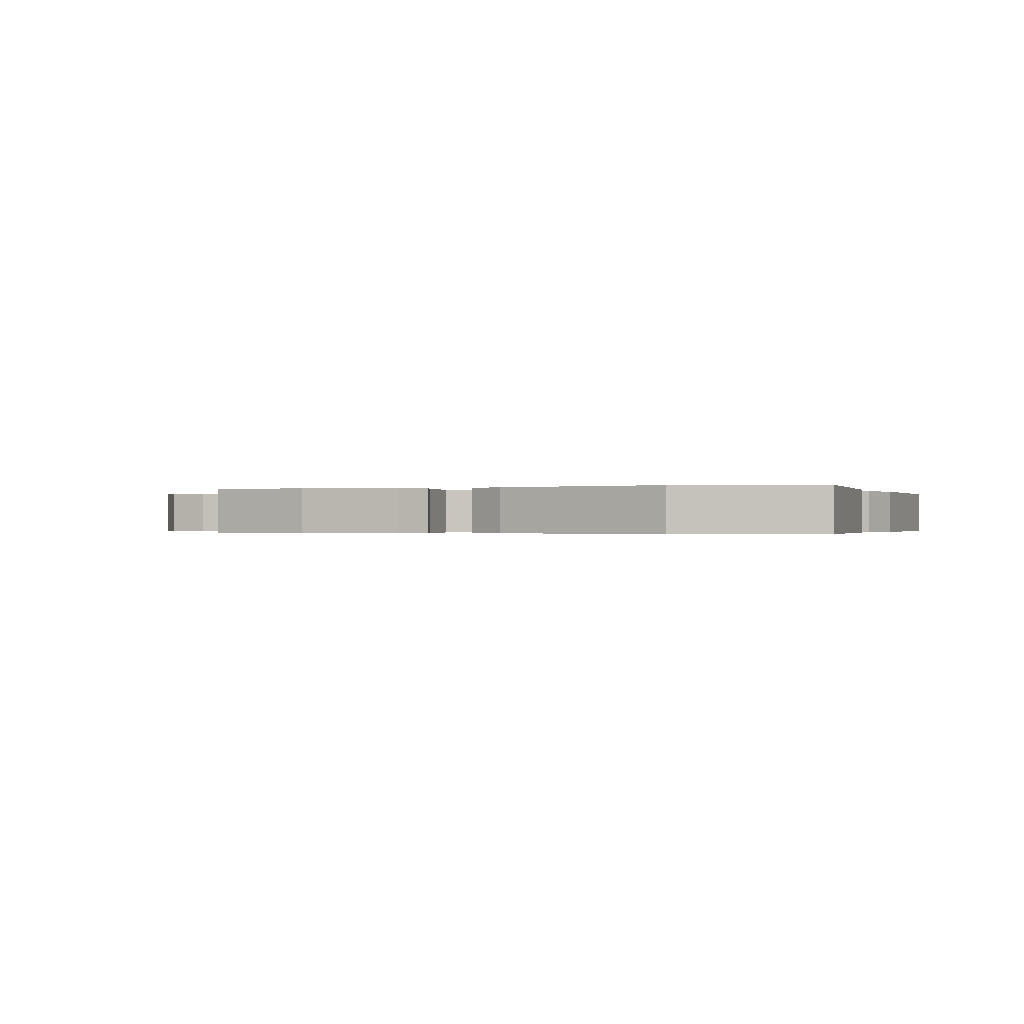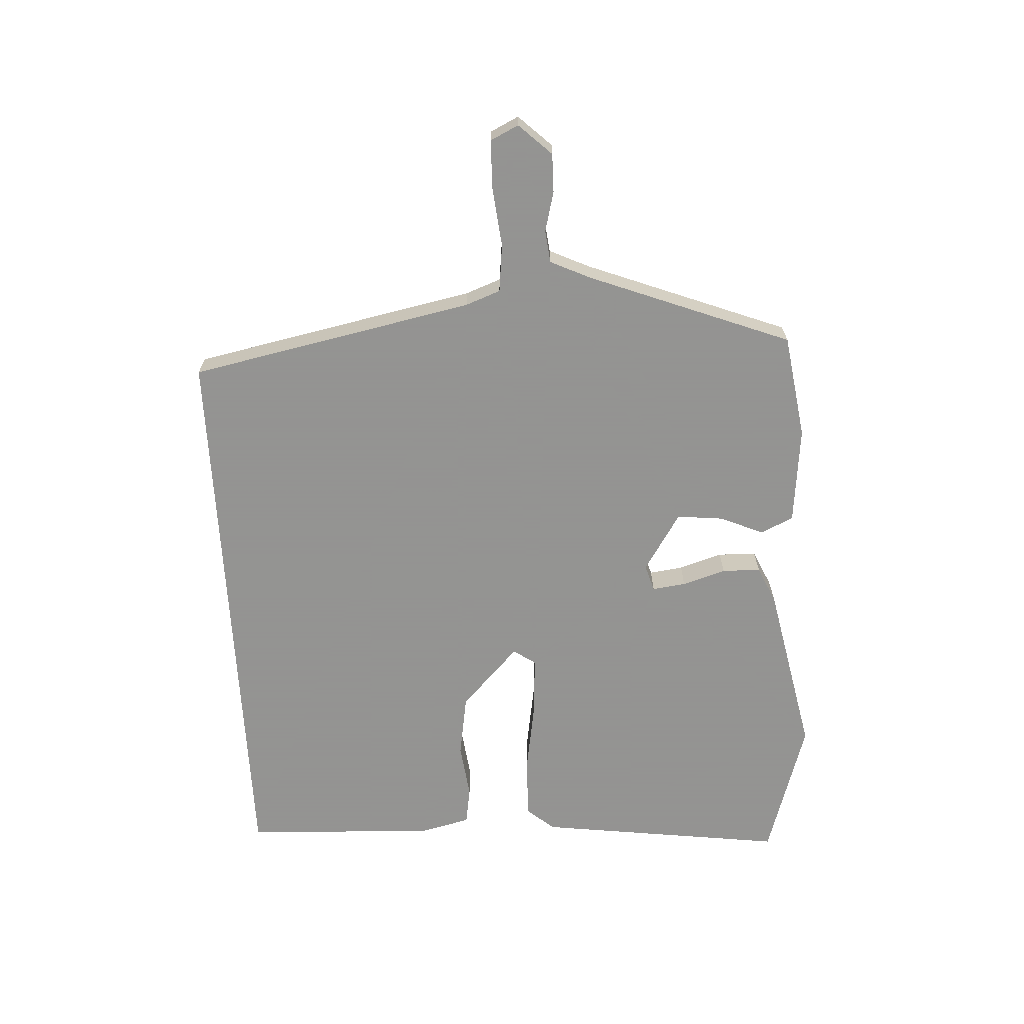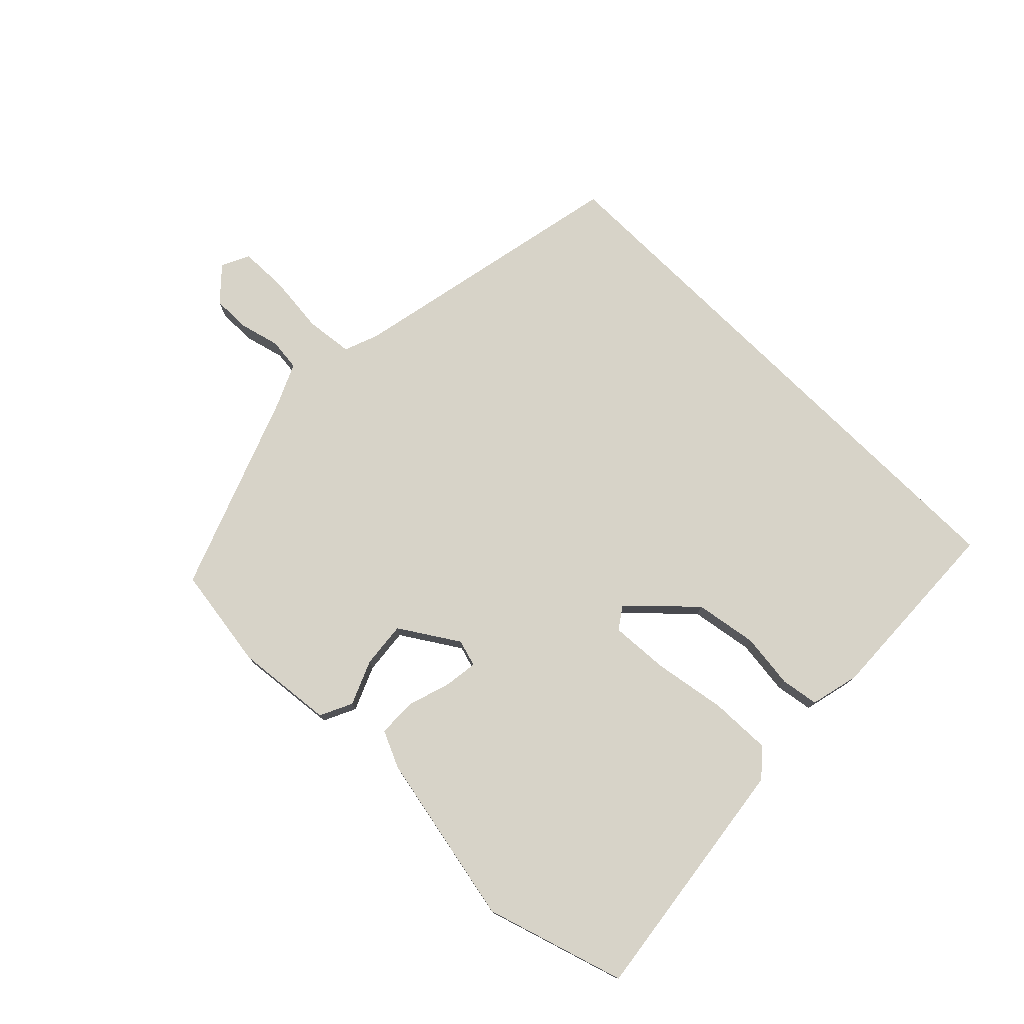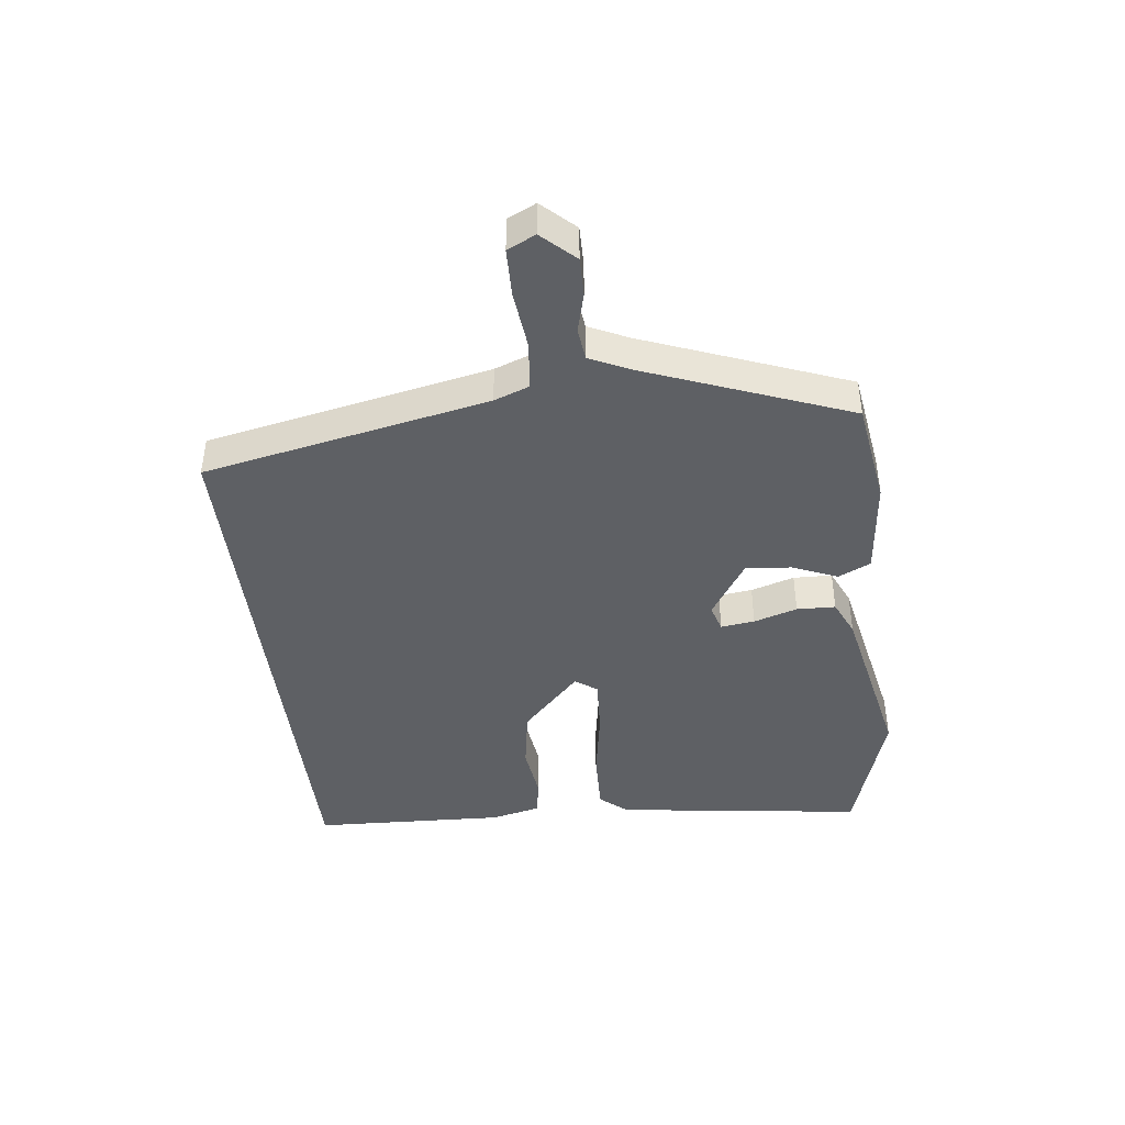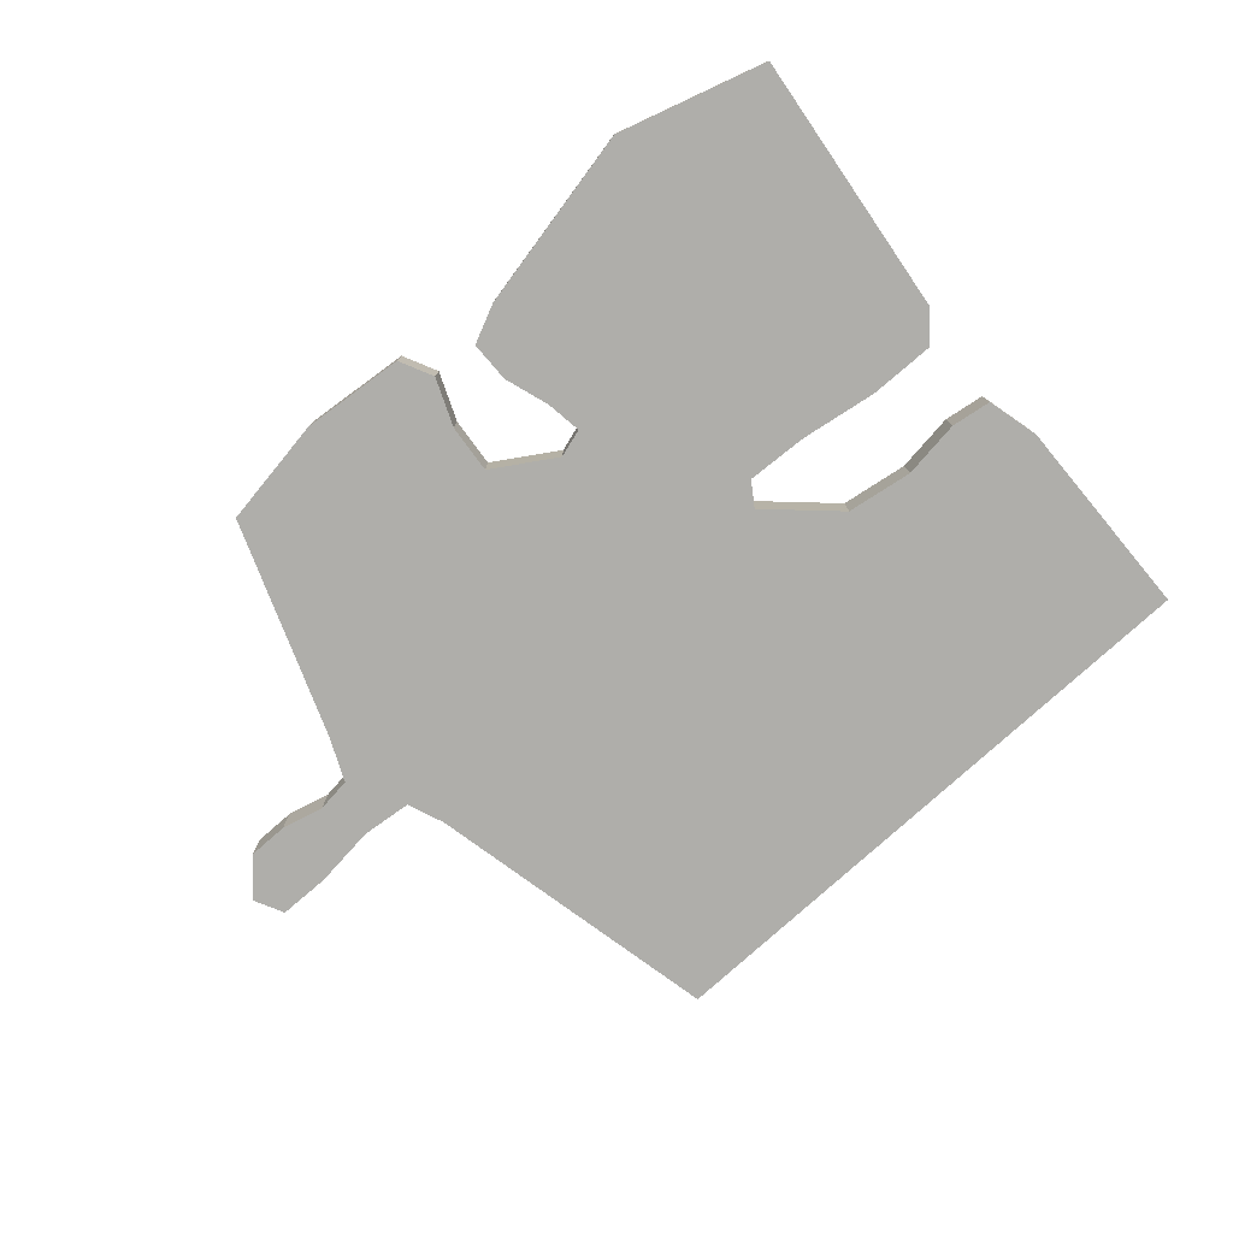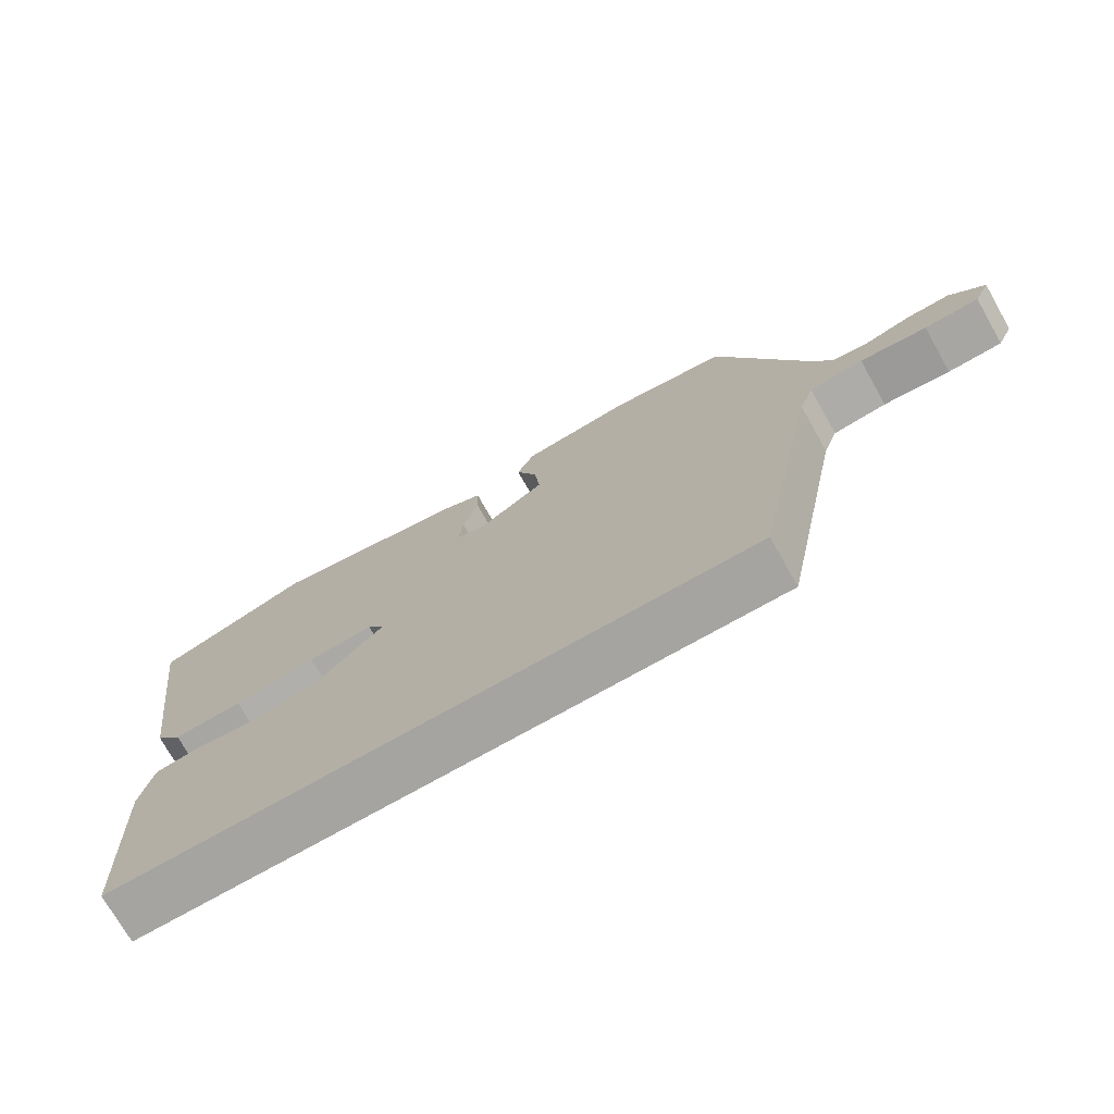
<metadata>
{"format":"obj","ext":"obj","renderer":"f3d","projection":"perspective","resolution":1024,"background":"white","views":[{"elev":-0.3,"azim":23.7,"up":"+Y"},{"elev":-66.9,"azim":-86.7,"up":"+Y"},{"elev":76.5,"azim":44.8,"up":"+Y"},{"elev":-42.9,"azim":-83.0,"up":"+Y"},{"elev":-77.6,"azim":42.3,"up":"+Y"},{"elev":-73.2,"azim":-150.4,"up":"+Z"}]}
</metadata>
<code>
v -0.394 0.07 -0.5
v -0.487 0.07 -0.035
v -0.508 0.07 0.022
v -0.586 0.07 0.031
v -0.683 0.07 0.021
v -0.762 0.07 0.023
v -0.784 0.07 0.069
v -0.734 0.07 0.122
v -0.671 0.07 0.121
v -0.606 0.07 0.104
v -0.553 0.07 0.11
v -0.522 0.07 0.176
v -0.394 0.07 0.505
v -0.224 0.07 0.53
v -0.064 0.07 0.513
v -0.039 0.07 0.46
v -0.07 0.07 0.388
v -0.078 0.07 0.313
v 0.017 0.07 0.252
v 0.061 0.07 0.265
v 0.054 0.07 0.32
v 0.032 0.07 0.391
v 0.034 0.07 0.454
v 0.094 0.07 0.481
v 0.379 0.07 0.538
v 0.606 0.07 0.467
v 0.55 0.07 0.059
v 0.512 0.07 0.015
v 0.411 0.07 0.018
v 0.292 0.07 0.038
v 0.197 0.07 0.044
v 0.172 0.07 0.008
v 0.271 0.07 -0.087
v 0.373 0.07 -0.104
v 0.463 0.07 -0.093
v 0.525 0.07 -0.103
v 0.544 0.07 -0.184
v 0.53 0.07 -0.5
v -0.394 0 -0.5
v -0.487 0 -0.035
v -0.508 0 0.022
v -0.586 0 0.031
v -0.683 0 0.021
v -0.762 0 0.023
v -0.784 0 0.069
v -0.734 0 0.122
v -0.671 0 0.121
v -0.606 0 0.104
v -0.553 0 0.11
v -0.522 0 0.176
v -0.394 0 0.505
v -0.224 0 0.53
v -0.064 0 0.513
v -0.039 0 0.46
v -0.07 0 0.388
v -0.078 0 0.313
v 0.017 0 0.252
v 0.061 0 0.265
v 0.054 0 0.32
v 0.032 0 0.391
v 0.034 0 0.454
v 0.094 0 0.481
v 0.379 0 0.538
v 0.606 0 0.467
v 0.55 0 0.059
v 0.512 0 0.015
v 0.411 0 0.018
v 0.292 0 0.038
v 0.197 0 0.044
v 0.172 0 0.008
v 0.271 0 -0.087
v 0.373 0 -0.104
v 0.463 0 -0.093
v 0.525 0 -0.103
v 0.544 0 -0.184
v 0.53 0 -0.5
f 37 38 1 2
f 34 35 36 37
f 33 34 37 2
f 32 33 2 3
f 31 32 3 4
f 27 28 29 30
f 27 30 31
f 21 22 23 24
f 20 21 24 25
f 14 15 16 17
f 12 13 14 17
f 11 12 17 18
f 7 8 9 10
f 7 10 11
f 4 5 6 7
f 4 7 11
f 20 25 26 27
f 19 20 27 31
f 18 19 31
f 4 11 18 31
f 40 39 76 75
f 75 74 73 72
f 40 75 72 71
f 41 40 71 70
f 42 41 70 69
f 68 67 66 65
f 69 68 65
f 62 61 60 59
f 63 62 59 58
f 55 54 53 52
f 55 52 51 50
f 56 55 50 49
f 48 47 46 45
f 49 48 45
f 45 44 43 42
f 49 45 42
f 65 64 63 58
f 69 65 58 57
f 69 57 56
f 69 56 49 42
f 1 39 40 2
f 2 40 41 3
f 3 41 42 4
f 4 42 43 5
f 5 43 44 6
f 6 44 45 7
f 7 45 46 8
f 8 46 47 9
f 9 47 48 10
f 10 48 49 11
f 11 49 50 12
f 12 50 51 13
f 13 51 52 14
f 14 52 53 15
f 15 53 54 16
f 16 54 55 17
f 17 55 56 18
f 18 56 57 19
f 19 57 58 20
f 20 58 59 21
f 21 59 60 22
f 22 60 61 23
f 23 61 62 24
f 24 62 63 25
f 25 63 64 26
f 26 64 65 27
f 27 65 66 28
f 28 66 67 29
f 29 67 68 30
f 30 68 69 31
f 31 69 70 32
f 32 70 71 33
f 33 71 72 34
f 34 72 73 35
f 35 73 74 36
f 36 74 75 37
f 37 75 76 38
f 38 76 39 1

</code>
